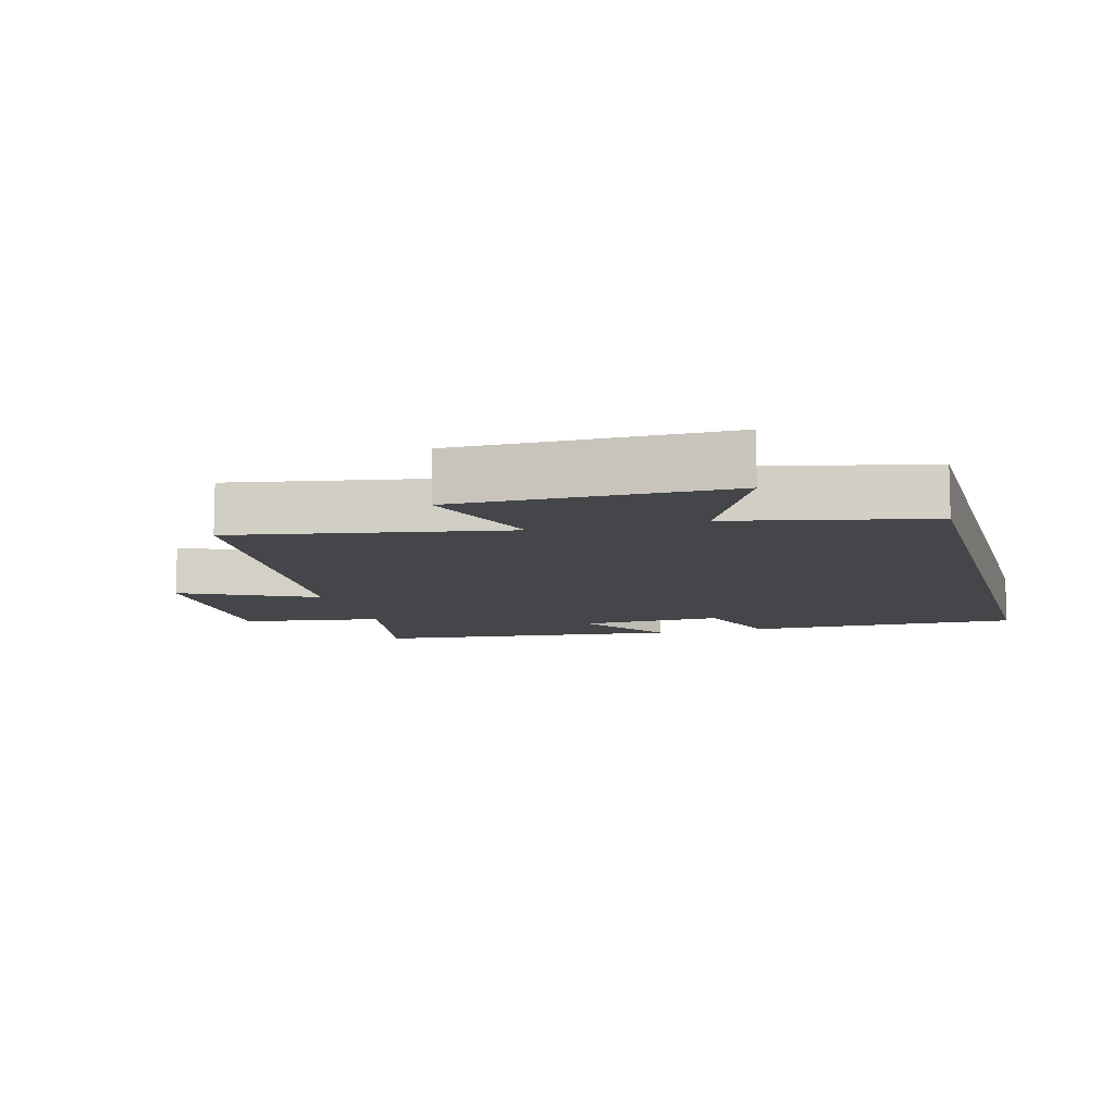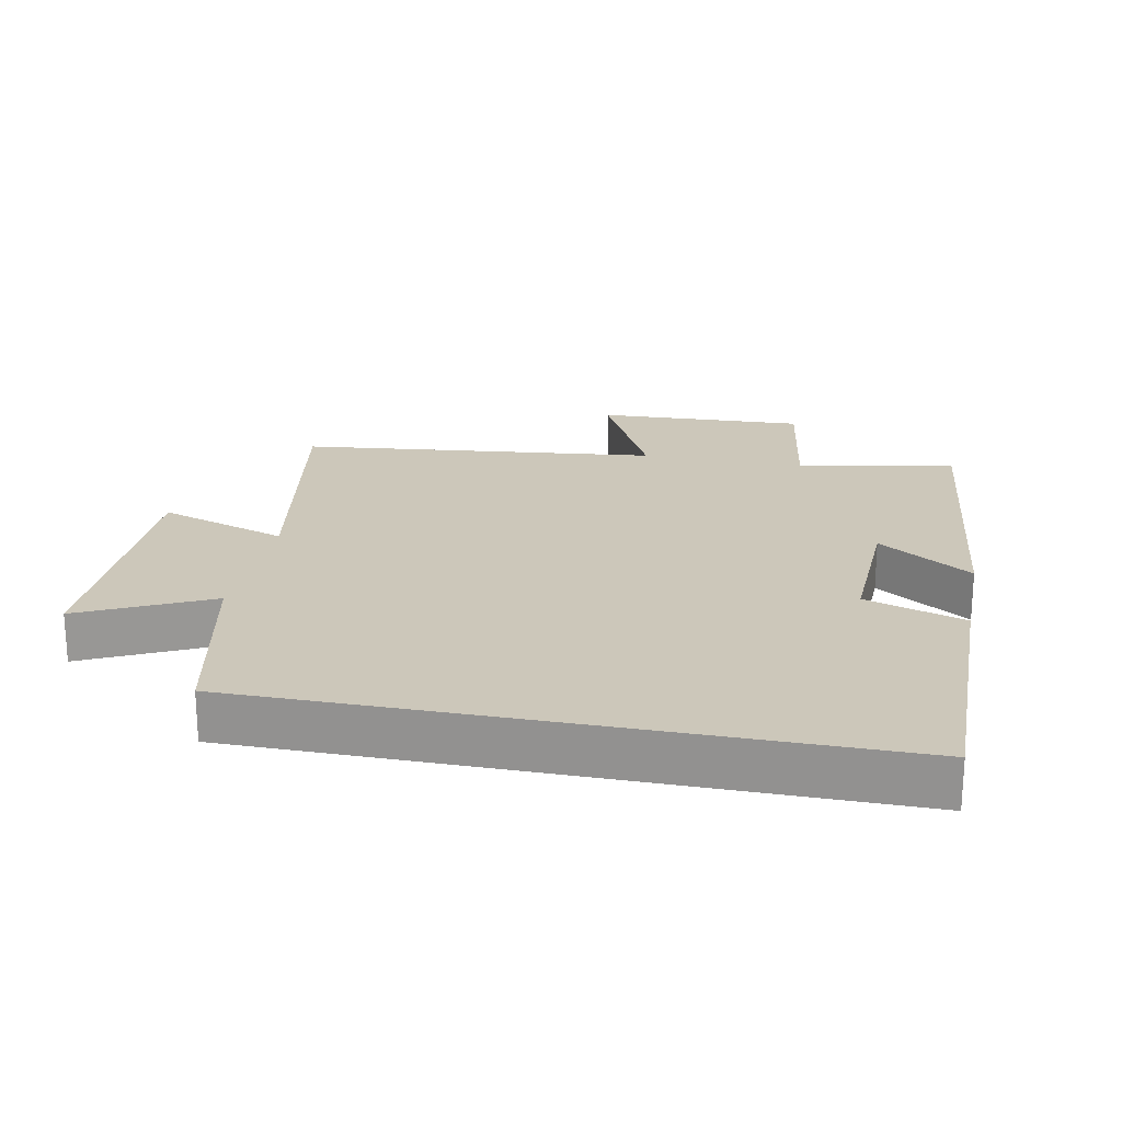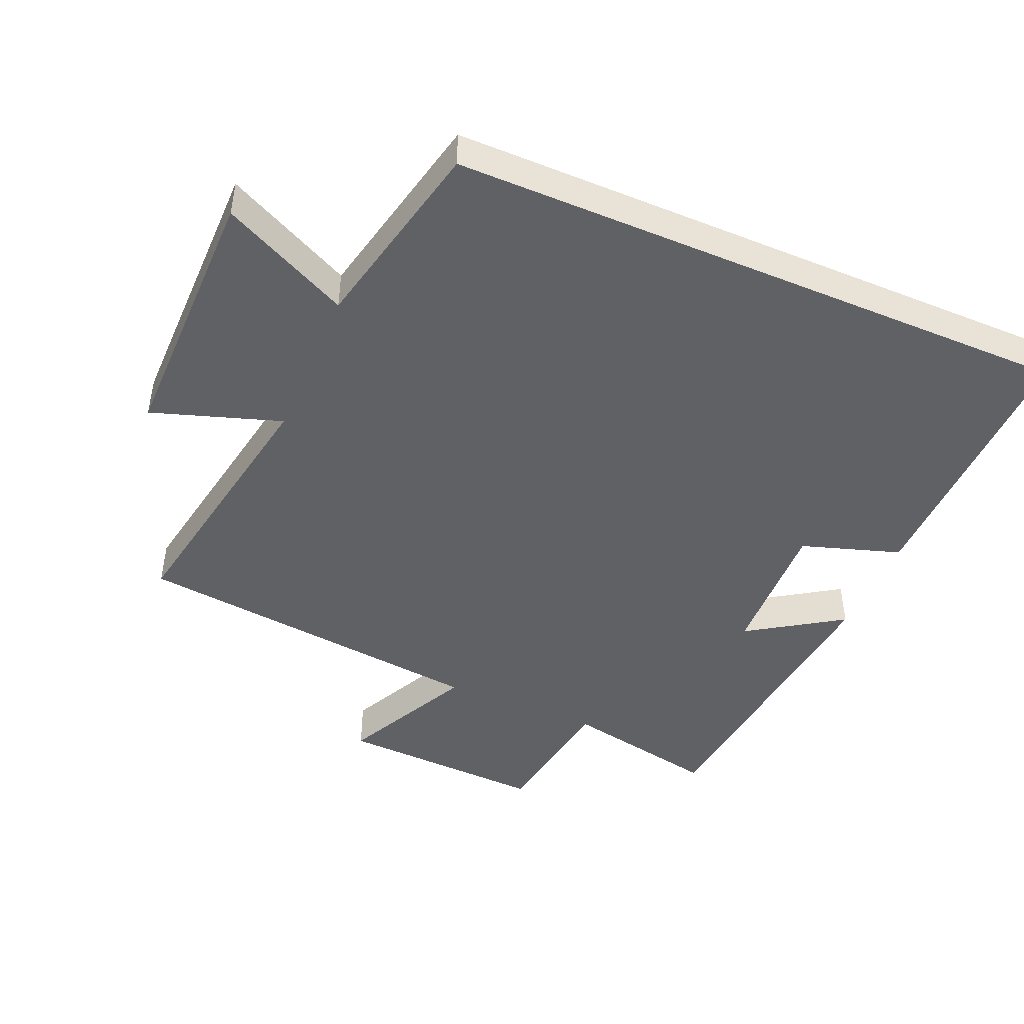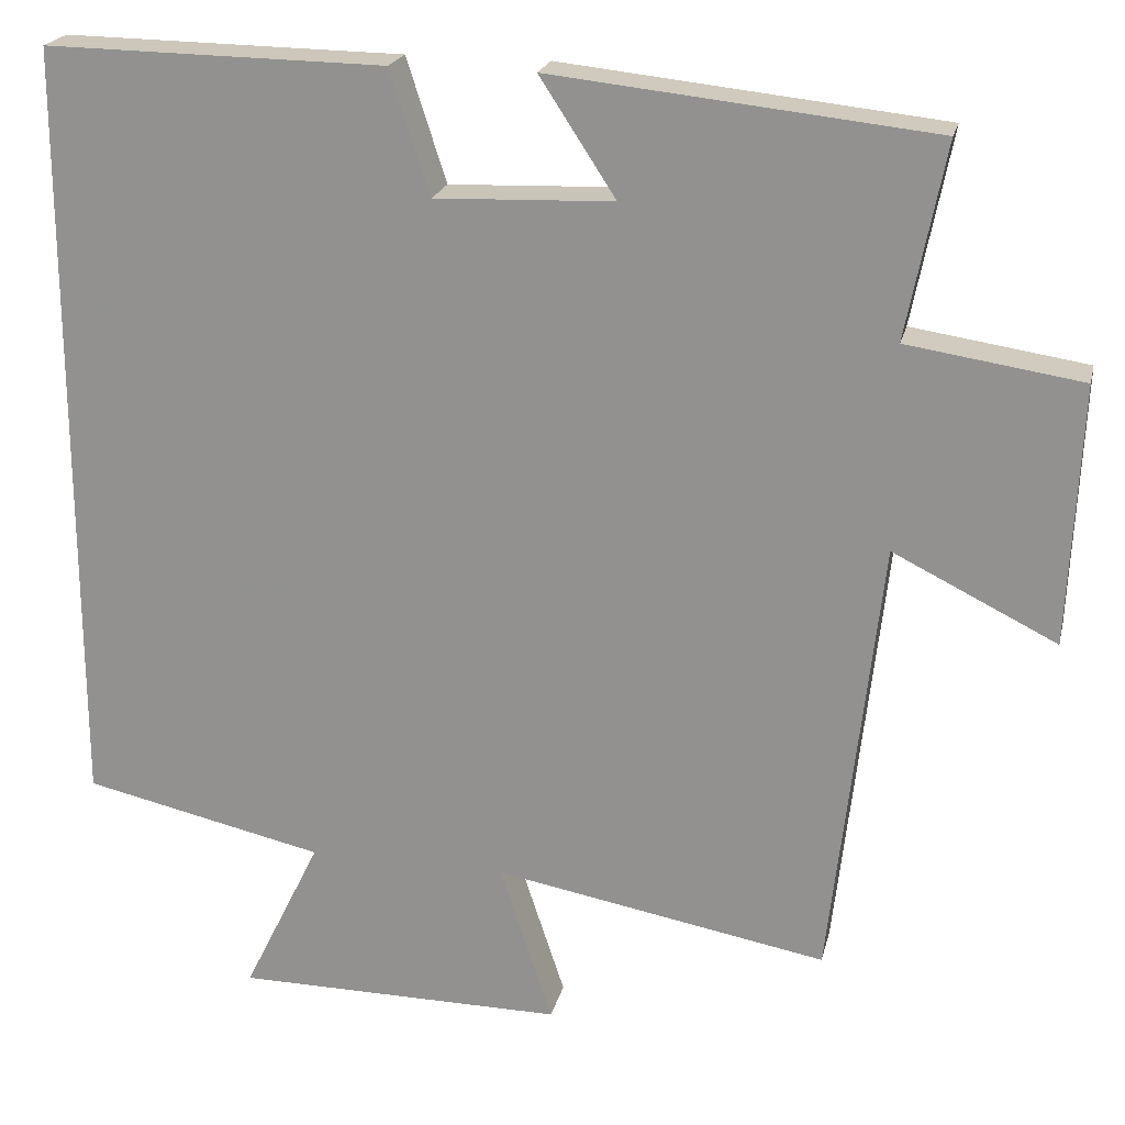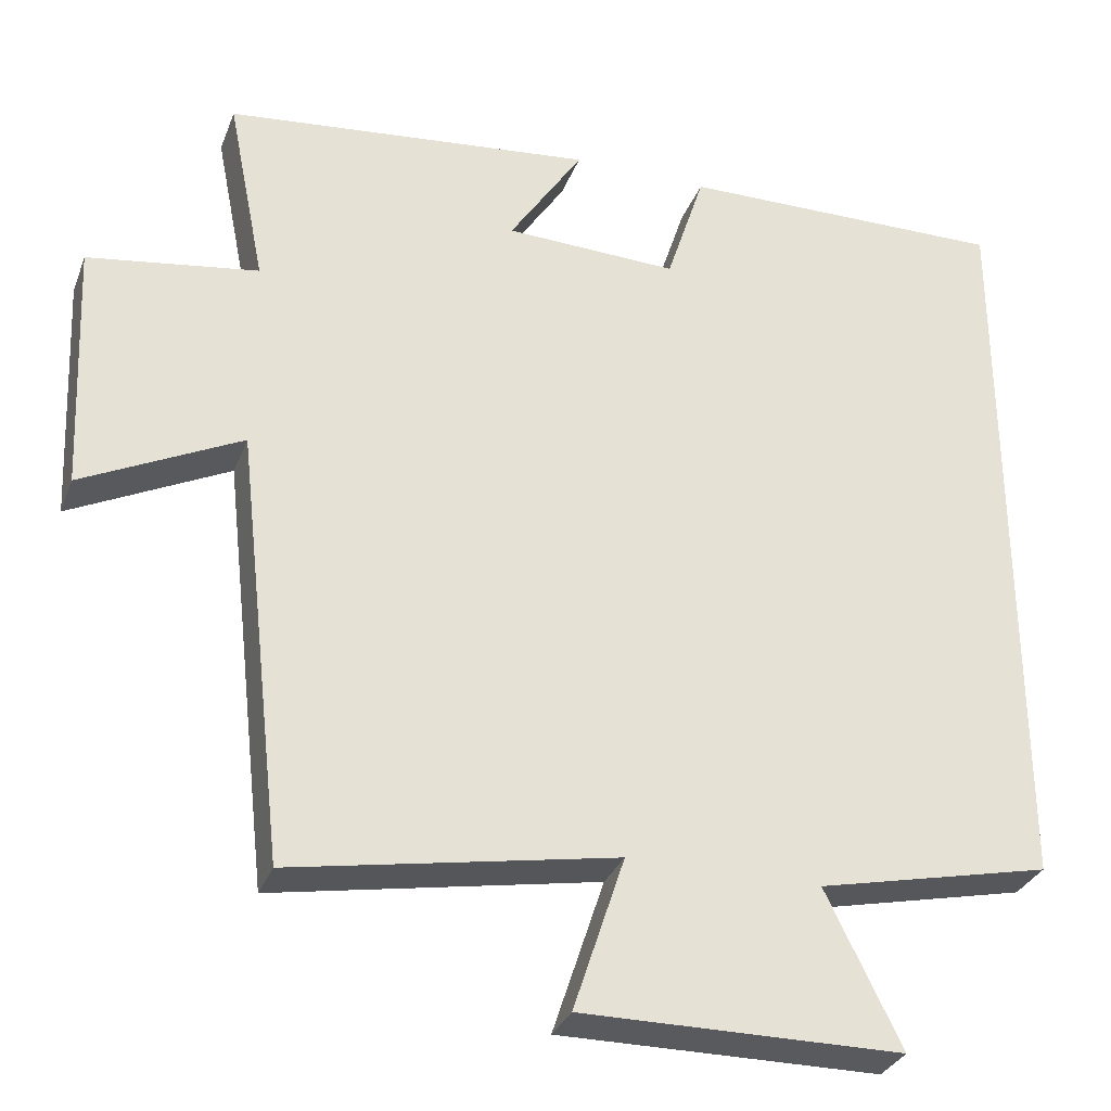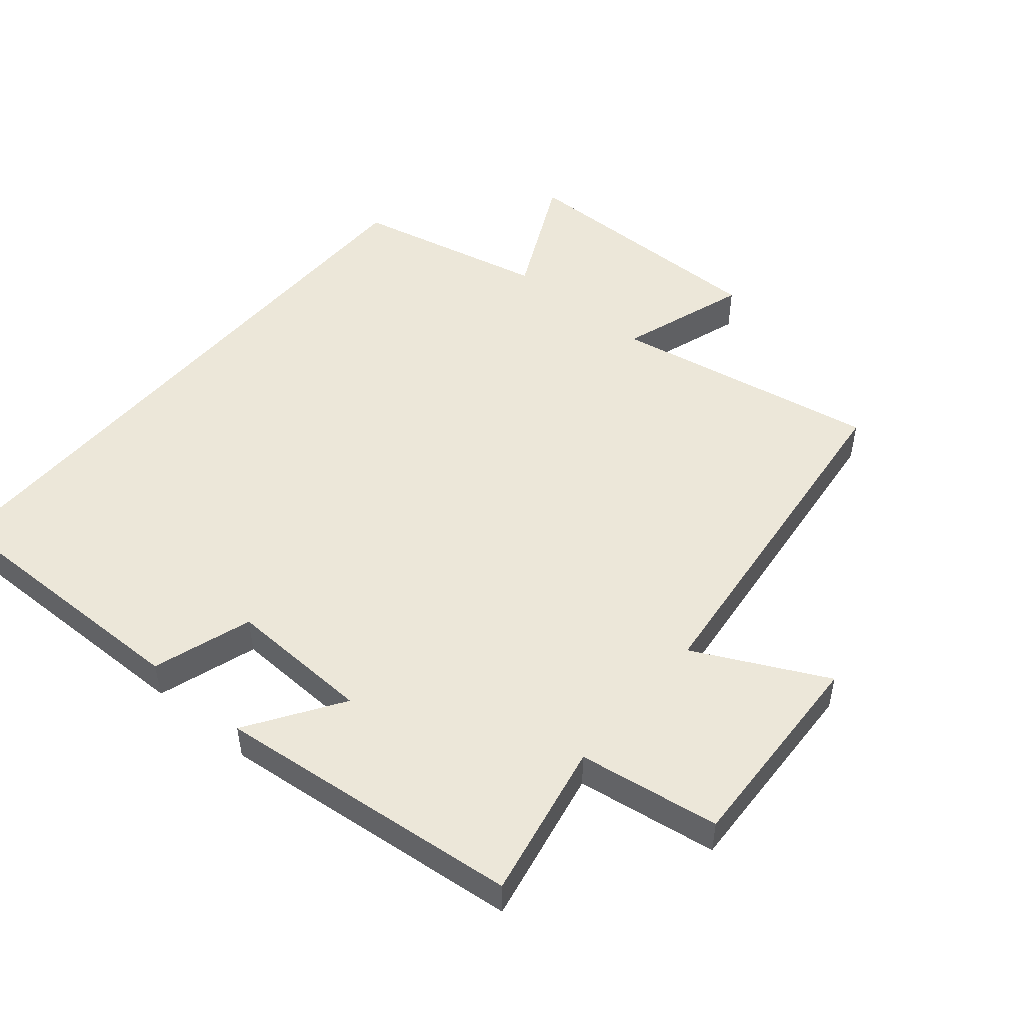
<metadata>
{"format":"obj","ext":"obj","renderer":"f3d","projection":"perspective","resolution":1024,"background":"white","views":[{"elev":-9.7,"azim":-164.6,"up":"+Y"},{"elev":21.5,"azim":-78.7,"up":"+Y"},{"elev":-45.9,"azim":-113.2,"up":"+Y"},{"elev":21.1,"azim":12.9,"up":"+Z"},{"elev":-31.3,"azim":161.1,"up":"+Z"},{"elev":49.7,"azim":40.1,"up":"+Y"}]}
</metadata>
<code>
v 0.439 0.07 -0.573
v 0.035 0.07 -0.5
v 0.099 0.07 -0.694
v -0.301 0.07 -0.692
v -0.207 0.07 -0.5
v -0.5 0.07 -0.435
v -0.5 0.07 0.506
v -0.087 0.07 0.5
v -0.039 0.07 0.351
v 0.177 0.07 0.359
v 0.085 0.07 0.5
v 0.547 0.07 0.451
v 0.5 0.07 0.215
v 0.712 0.07 0.183
v 0.698 0.07 -0.131
v 0.5 0.07 -0.033
v 0.439 0 -0.573
v 0.035 0 -0.5
v 0.099 0 -0.694
v -0.301 0 -0.692
v -0.207 0 -0.5
v -0.5 0 -0.435
v -0.5 0 0.506
v -0.087 0 0.5
v -0.039 0 0.351
v 0.177 0 0.359
v 0.085 0 0.5
v 0.547 0 0.451
v 0.5 0 0.215
v 0.712 0 0.183
v 0.698 0 -0.131
v 0.5 0 -0.033
f 13 14 15 16
f 13 16 1 2
f 10 11 12 13
f 9 10 13 2
f 8 9 2
f 7 8 2
f 6 7 2
f 5 6 2
f 2 3 4 5
f 32 31 30 29
f 18 17 32 29
f 29 28 27 26
f 18 29 26 25
f 18 25 24
f 18 24 23
f 18 23 22
f 18 22 21
f 21 20 19 18
f 1 17 18 2
f 2 18 19 3
f 3 19 20 4
f 4 20 21 5
f 5 21 22 6
f 6 22 23 7
f 7 23 24 8
f 8 24 25 9
f 9 25 26 10
f 10 26 27 11
f 11 27 28 12
f 12 28 29 13
f 13 29 30 14
f 14 30 31 15
f 15 31 32 16
f 16 32 17 1

</code>
